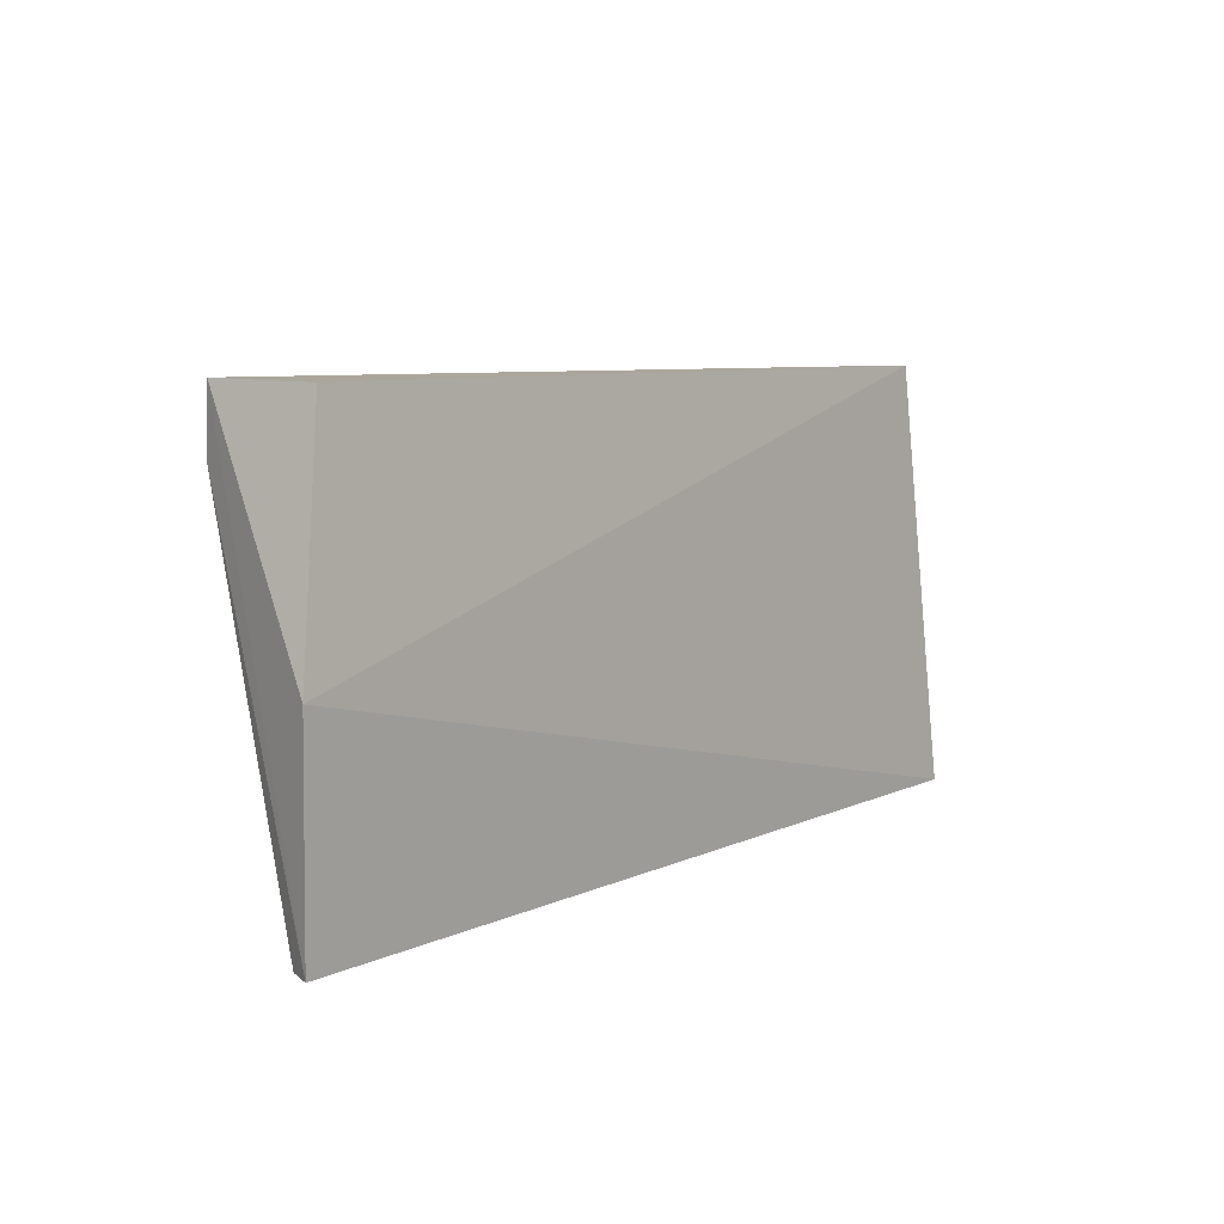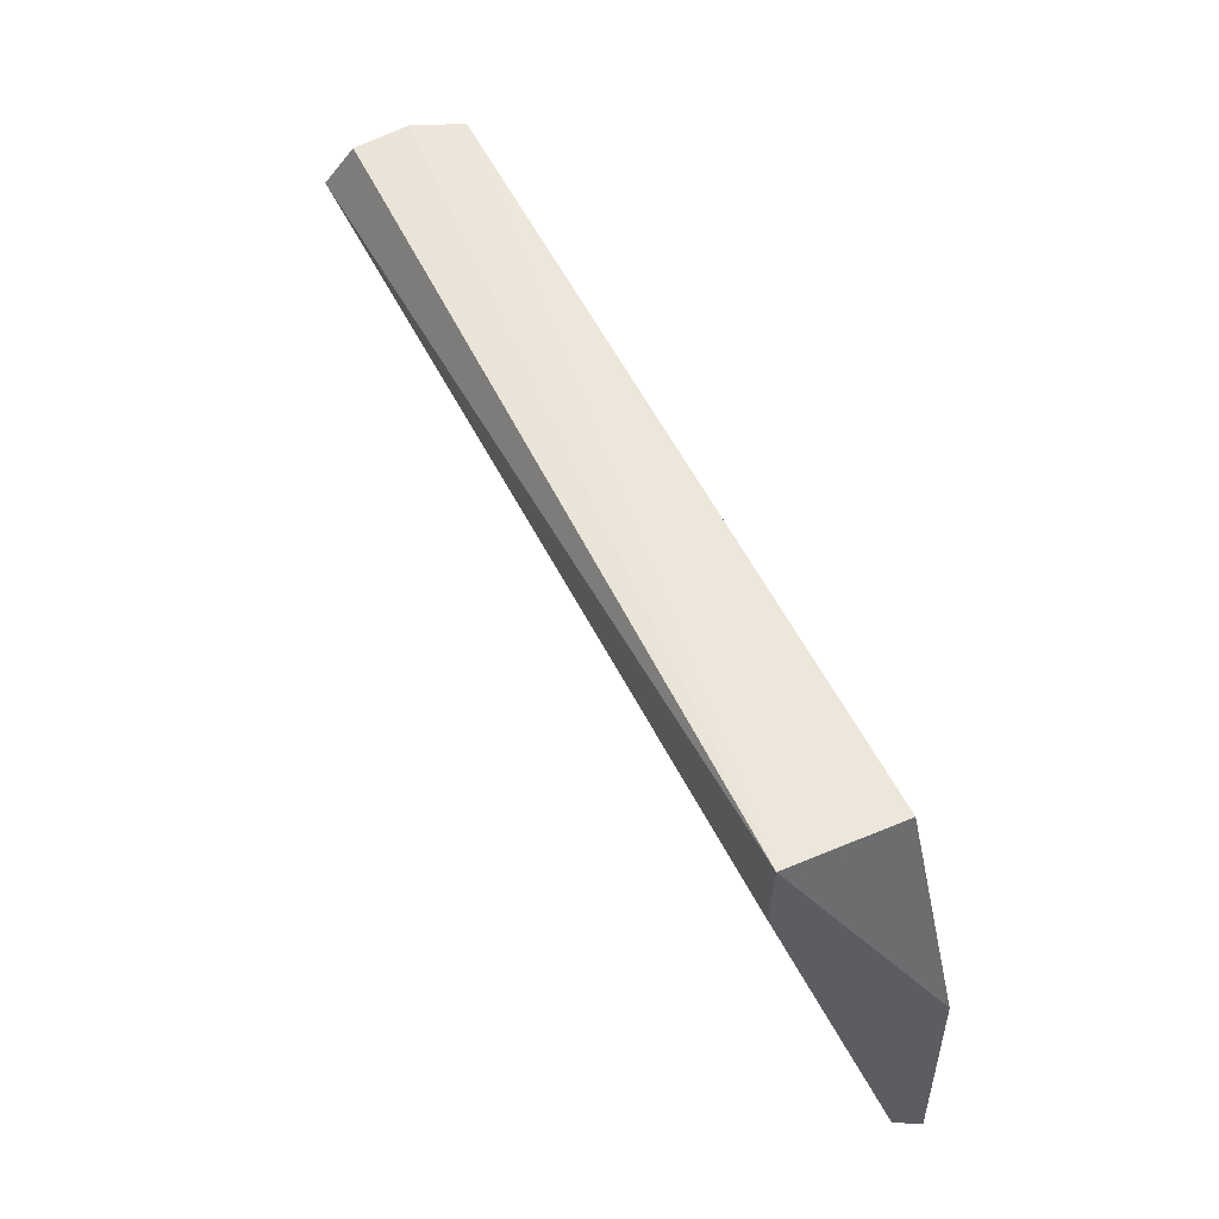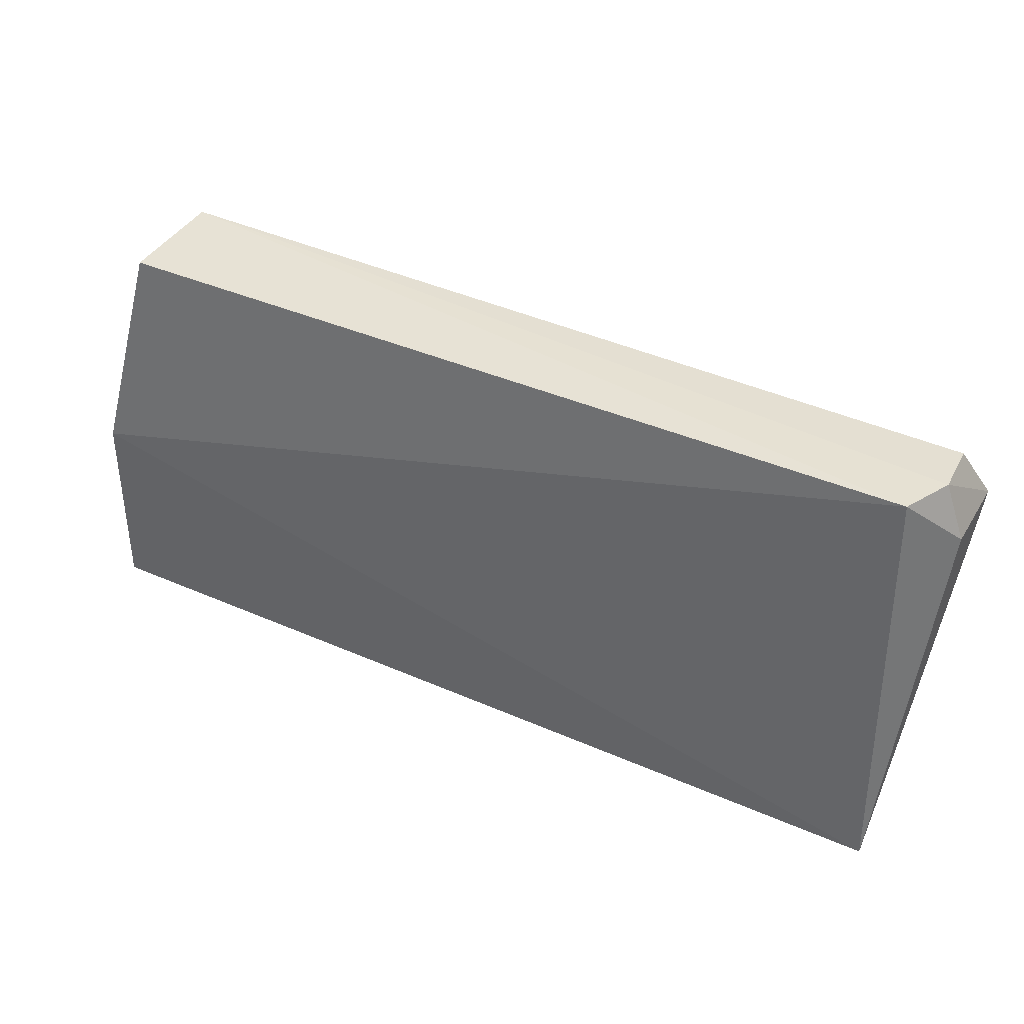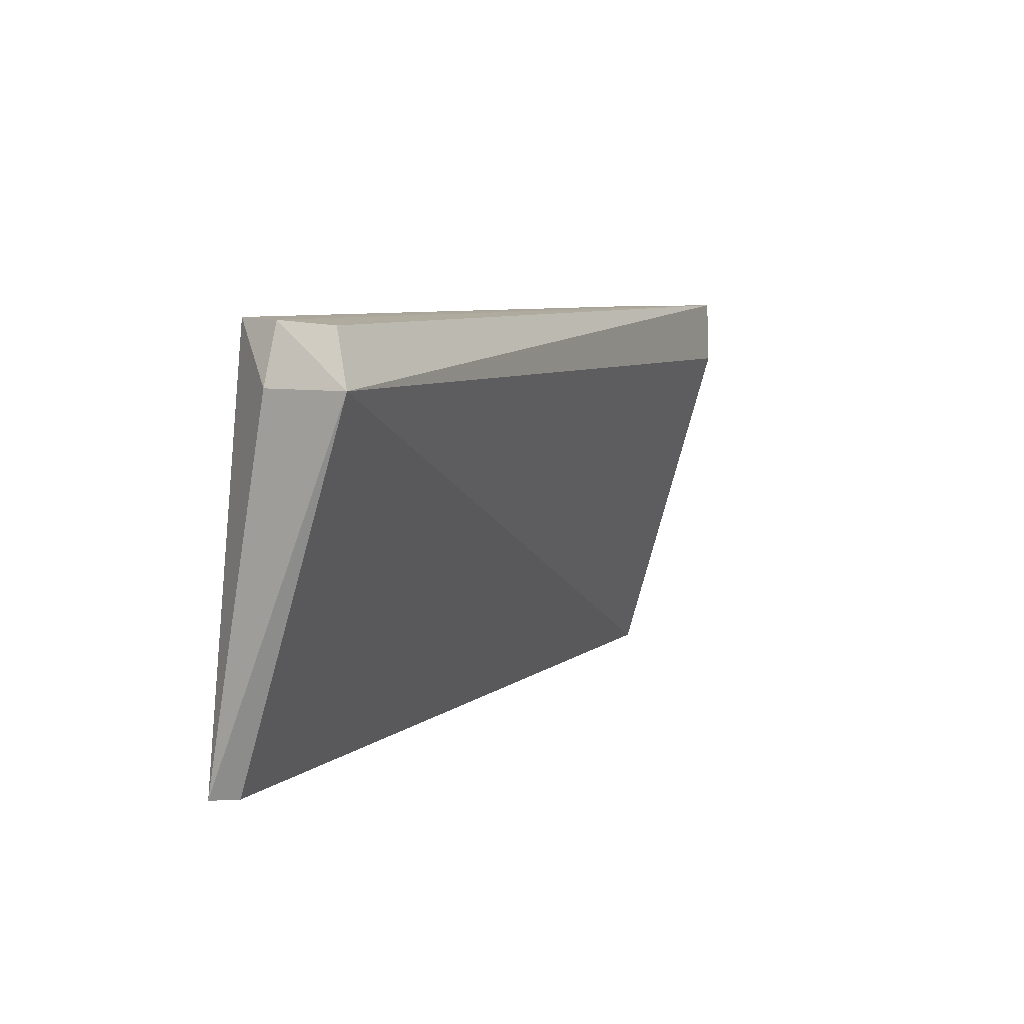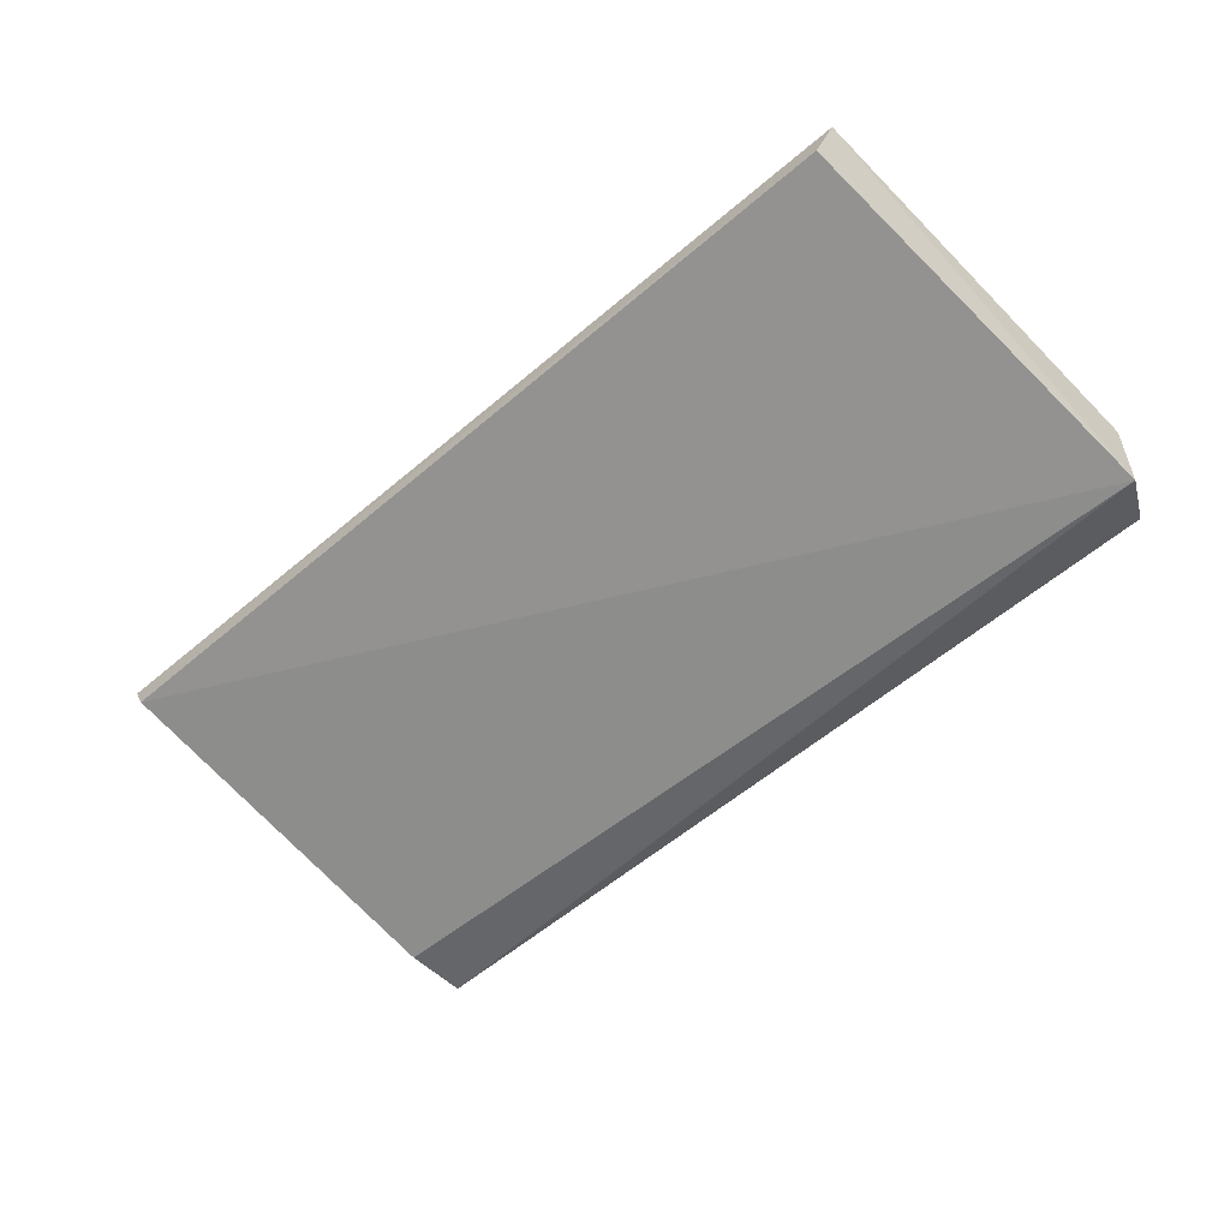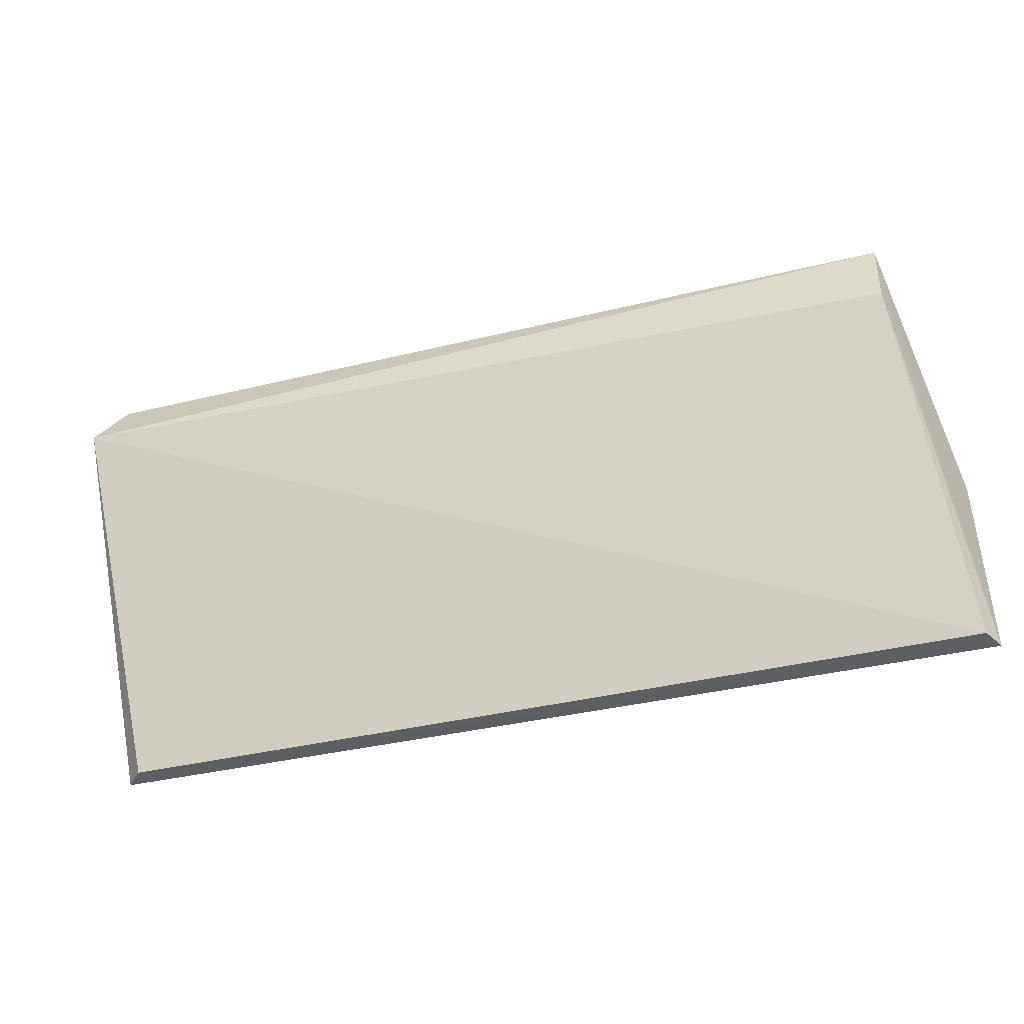
<metadata>
{"format":"obj","ext":"obj","renderer":"f3d","projection":"perspective","resolution":1024,"background":"white","views":[{"elev":7.3,"azim":-52.9,"up":"+Y"},{"elev":51.6,"azim":-114.6,"up":"+Y"},{"elev":39.8,"azim":28.5,"up":"+Y"},{"elev":6.8,"azim":116.1,"up":"+Y"},{"elev":-54.0,"azim":42.3,"up":"+Z"},{"elev":-40.5,"azim":-164.2,"up":"+Y"}]}
</metadata>
<code>
v 0.03782 -0.06909 0.06466
v 0.03946 -0.1055 0.06734
v 0.04149 -0.0741 0.05353
v -0.03451 -0.06886 0.05512
v -0.03872 -0.08821 0.06735
v -0.03786 -0.1054 0.06528
v 0.03939 -0.06959 0.05558
v 0.0415 -0.07405 0.06044
v -0.03446 -0.06902 0.0648
v 0.03784 -0.1056 0.06551
v -0.03448 -0.07442 0.0549
v -0.03889 -0.1055 0.06734
v 0.0397 -0.06922 0.06041
f 5 2 1
f 7 3 4
f 8 1 2
f 8 2 3
f 9 5 1
f 9 1 4
f 9 4 5
f 10 6 3
f 10 3 2
f 11 4 3
f 11 3 6
f 12 2 5
f 12 11 6
f 12 5 4
f 12 4 11
f 12 10 2
f 12 6 10
f 13 7 4
f 13 4 1
f 13 1 8
f 13 8 3
f 13 3 7

</code>
